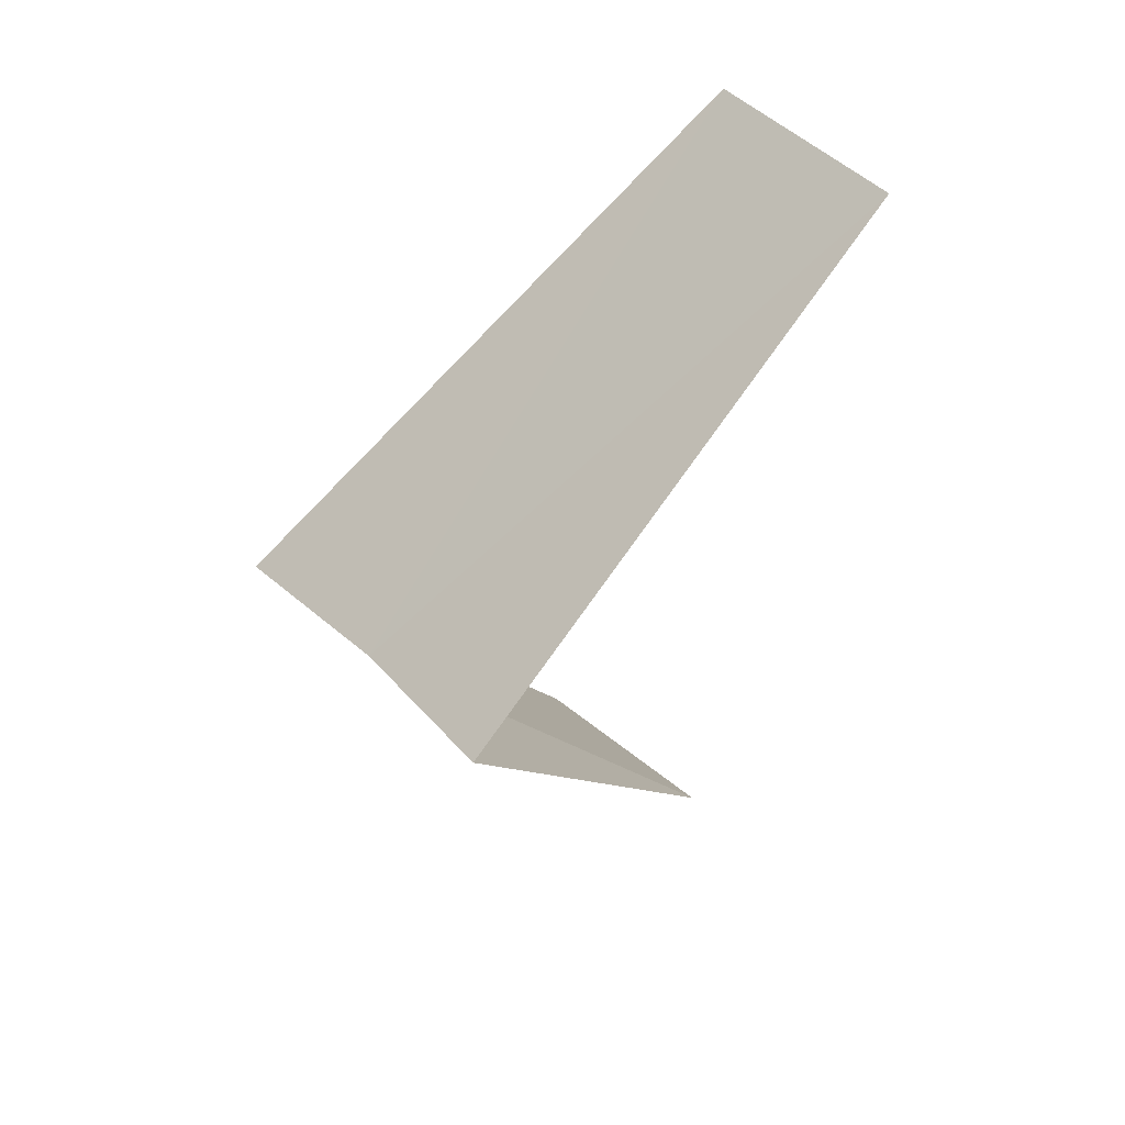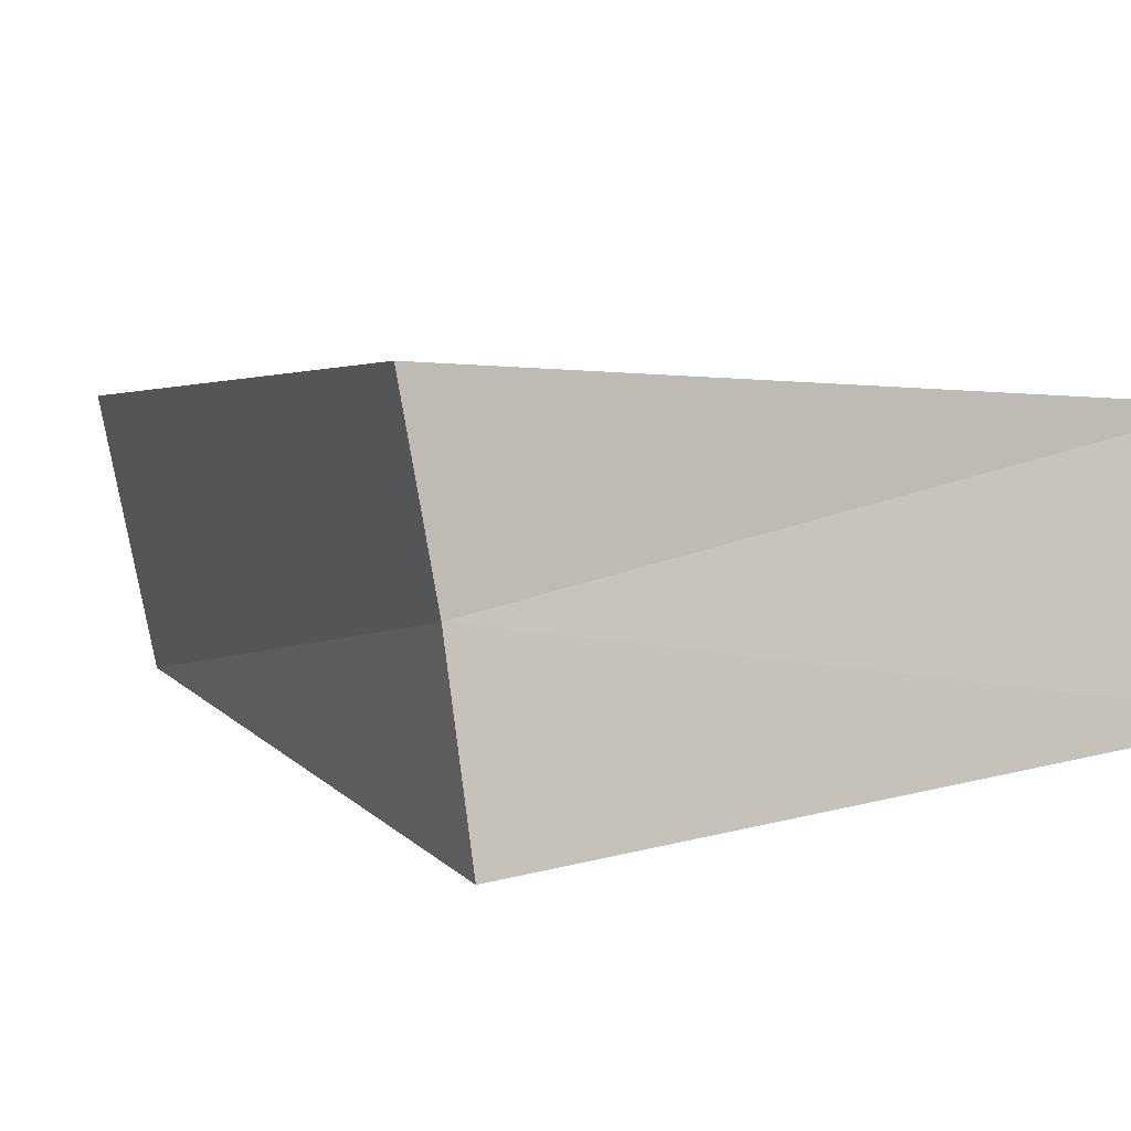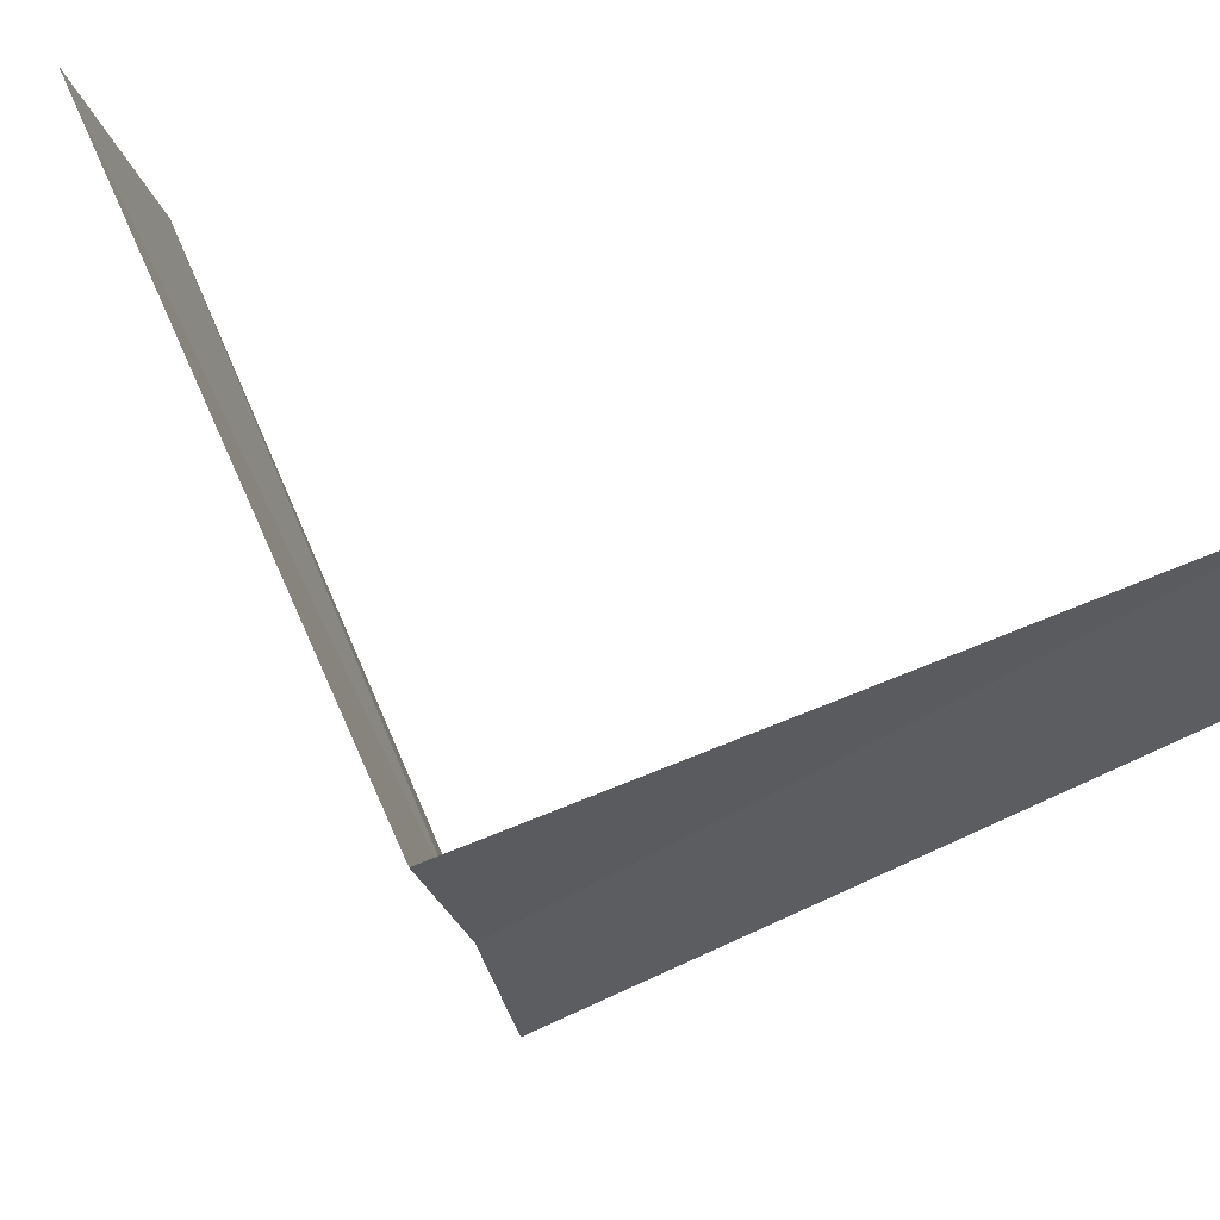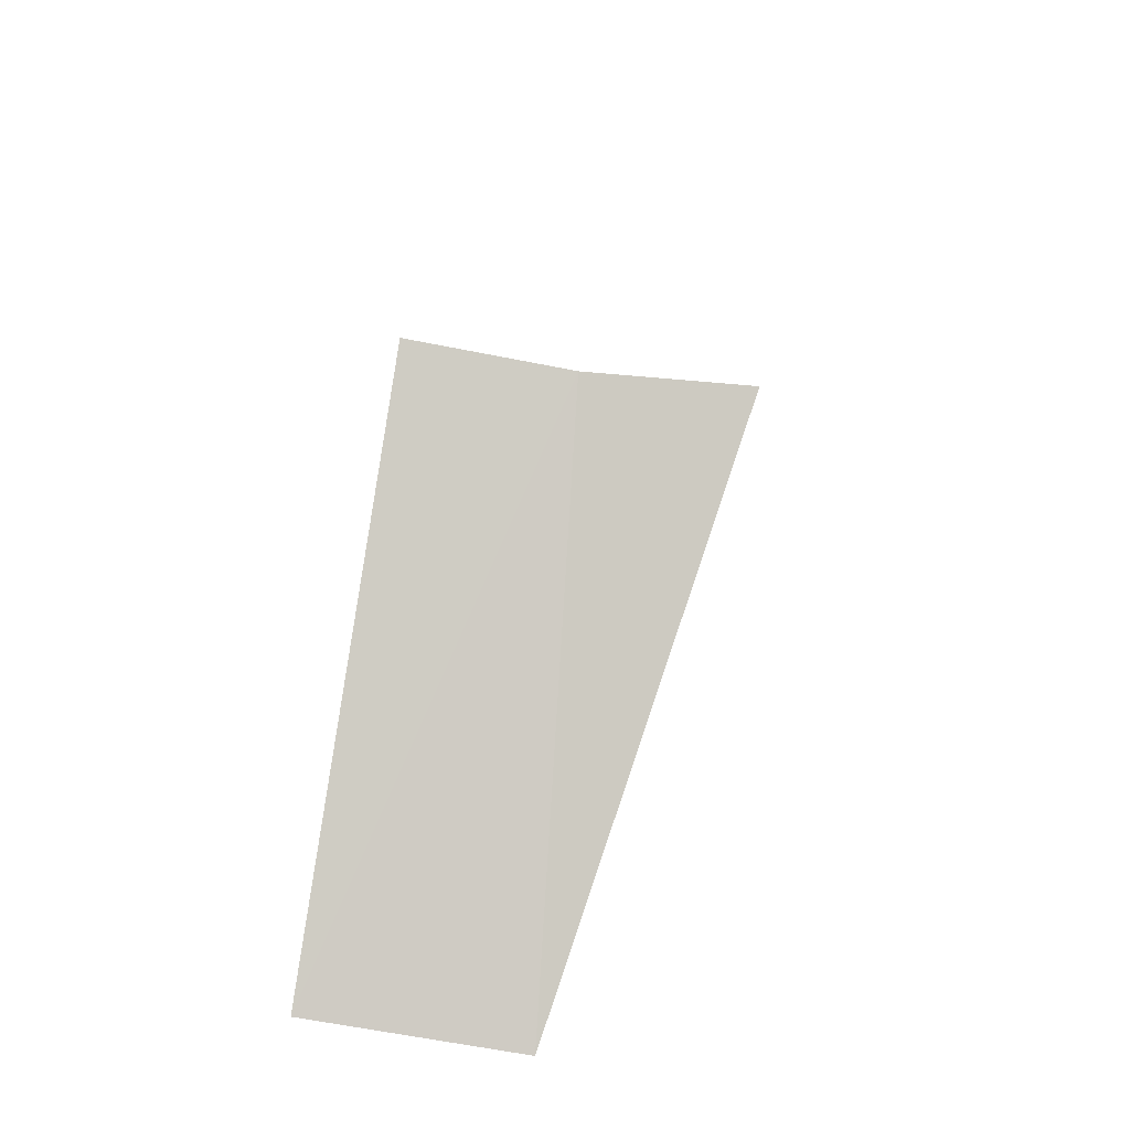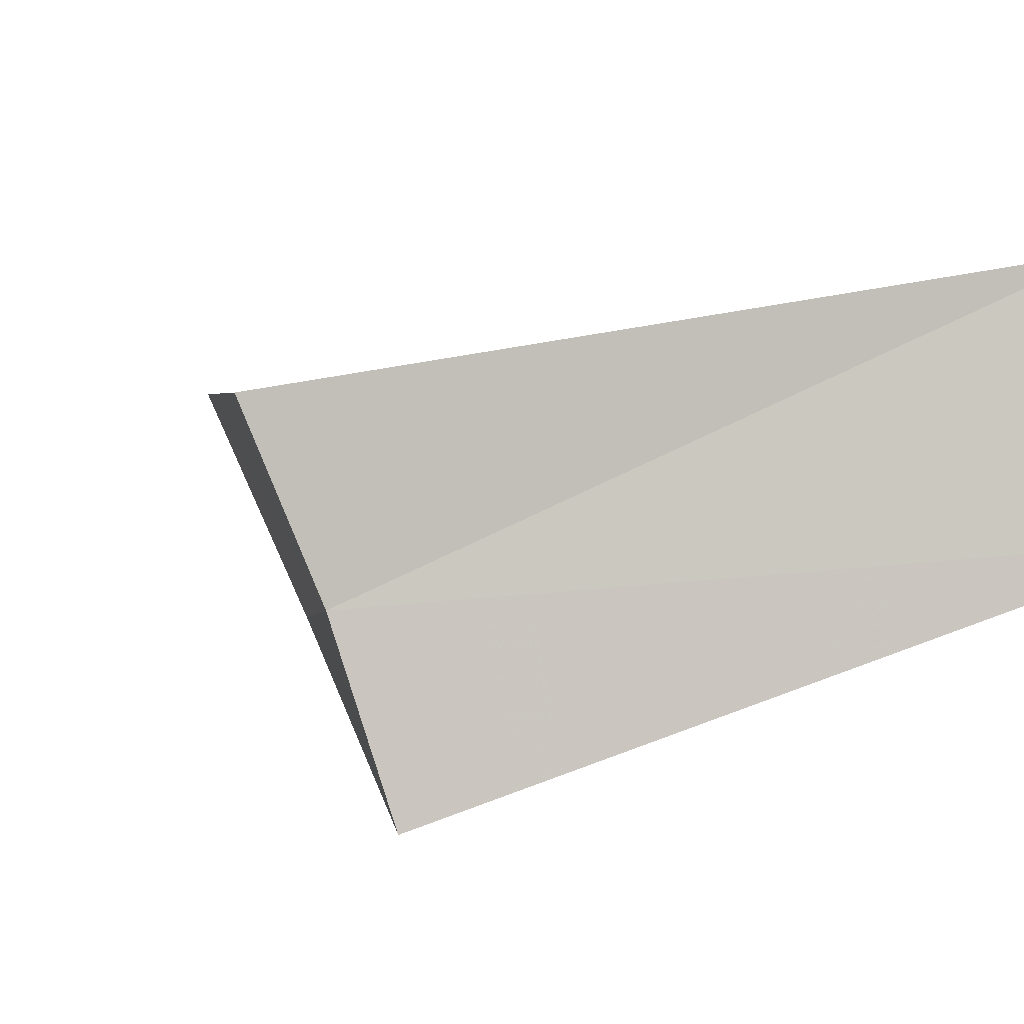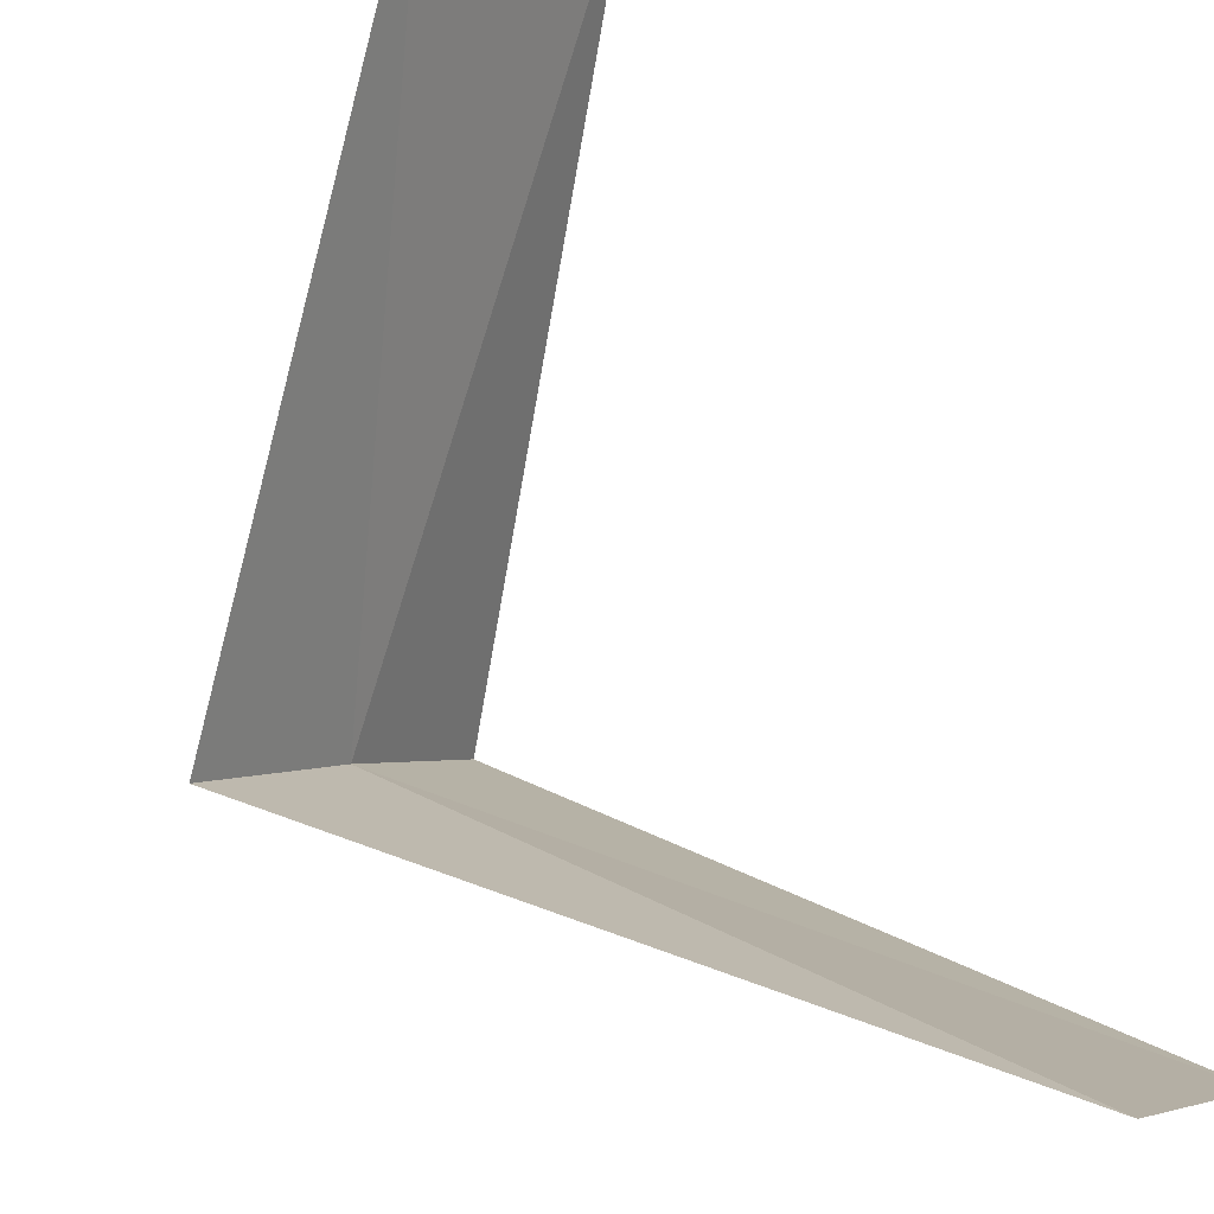
<metadata>
{"format":"obj","ext":"obj","renderer":"f3d","projection":"perspective","resolution":1024,"background":"white","views":[{"elev":36.3,"azim":102.7,"up":"+Z"},{"elev":-31.6,"azim":115.0,"up":"+Y"},{"elev":30.6,"azim":117.2,"up":"+Y"},{"elev":-49.6,"azim":48.9,"up":"+Z"},{"elev":-27.1,"azim":135.4,"up":"+Y"},{"elev":70.5,"azim":160.4,"up":"+Y"}]}
</metadata>
<code>
v -2.427 1.763 27.8
v -3.505 1.927 26.84
v -3.236 2.351 26.8
v -2.629 1.445 27.84
v -2.187 2.054 27.76
v -3.236 2.351 28.8
v -2.916 2.738 28.76
f 1 3 2
f 1 2 4
f 1 5 3
f 1 4 6
f 1 7 5
f 1 6 7

</code>
